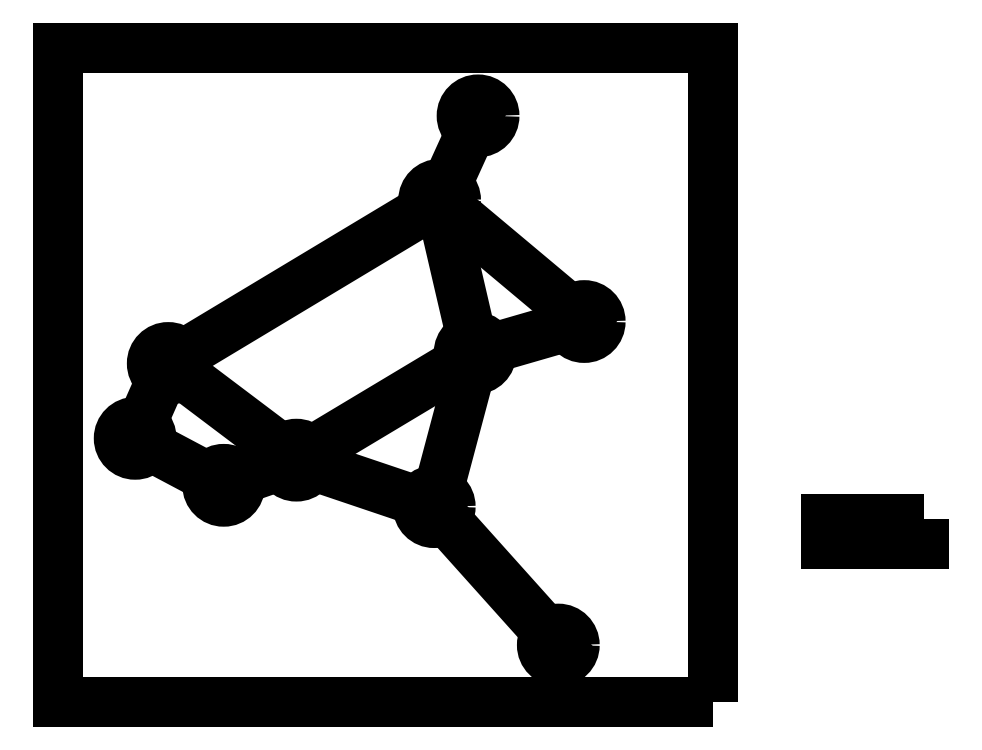
<metadata>
{"format":"dxf","ext":"dxf","renderer":"ezdxf+matplotlib","layout":"modelspace","background":"white","min_lineweight":24,"dpi":150}
</metadata>
<code>
0
SECTION
2
ENTITIES
0
LINE
8
0
10
56.82
20
66.52
30
0
11
54.8
21
61.95
31
0
0
LINE
8
0
10
54.8
20
61.95
30
0
11
60.21
21
59.08
31
0
0
LINE
8
0
10
60.21
20
59.08
30
0
11
64.65
21
60.61
31
0
0
LINE
8
0
10
64.65
20
60.61
30
0
11
73.07
21
57.77
31
0
0
LINE
8
0
10
73.07
20
57.77
30
0
11
75.57
21
67.16
31
0
0
LINE
8
0
10
75.57
20
67.16
30
0
11
64.65
21
60.61
31
0
0
LINE
8
0
10
64.65
20
60.61
30
0
11
56.82
21
66.52
31
0
0
LINE
8
0
10
75.57
20
67.16
30
0
11
73.4
21
76.49
31
0
0
LINE
8
0
10
75.57
20
67.16
30
0
11
82.24
21
69.08
31
0
0
LINE
8
0
10
82.24
20
69.08
30
0
11
73.4
21
76.49
31
0
0
LINE
8
0
10
73.4
20
76.49
30
0
11
56.82
21
66.52
31
0
0
LINE
8
0
10
73.4
20
76.49
30
0
11
75.75
21
81.65
31
0
0
LINE
8
0
10
73.07
20
57.77
30
0
11
80.65
21
49.31
31
0
0
CIRCLE
8
0
10
56.82
20
66.52
30
0
40
1
0
CIRCLE
8
0
10
73.4
20
76.49
30
0
40
1
0
CIRCLE
8
0
10
75.75
20
81.65
30
0
40
1
0
CIRCLE
8
0
10
82.24
20
69.08
30
0
40
1
0
CIRCLE
8
0
10
73.07
20
57.77
30
0
40
1
0
CIRCLE
8
0
10
75.57
20
67.16
30
0
40
1
0
CIRCLE
8
0
10
80.65
20
49.31
30
0
40
1
0
CIRCLE
8
0
10
64.65
20
60.61
30
0
40
1
0
CIRCLE
8
0
10
54.8
20
61.95
30
0
40
1
0
CIRCLE
8
0
10
60.21
20
59.08
30
0
40
1
0
LWPOLYLINE
8
0
90
4
70
1
43
0
10
90.1
20
45.82
10
50.1
20
45.82
10
50.1
20
85.82
10
90.1
20
85.82
0
LWPOLYLINE
8
0
90
4
70
1
43
0
10
103
20
57
10
97
20
57
10
97
20
55.5
10
103
20
55.5
0
ENDSEC
0
EOF

</code>
